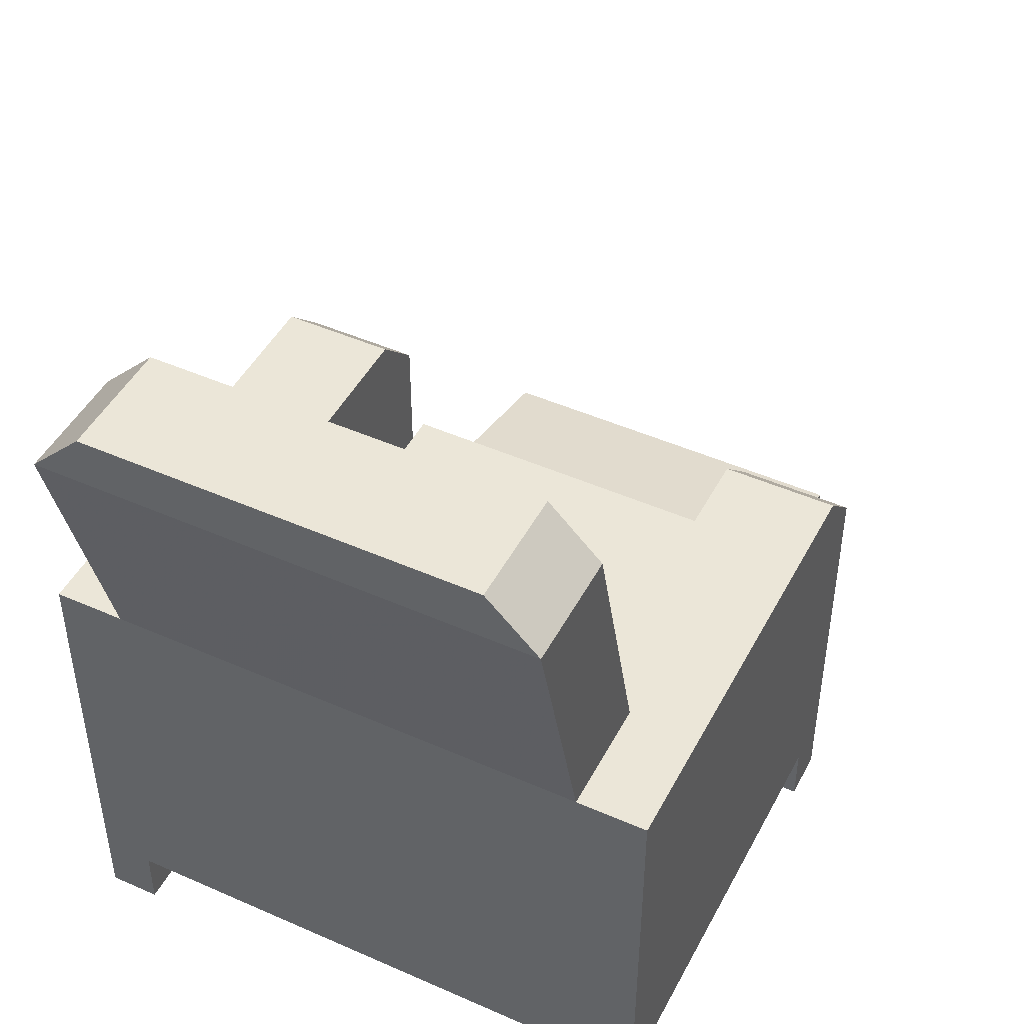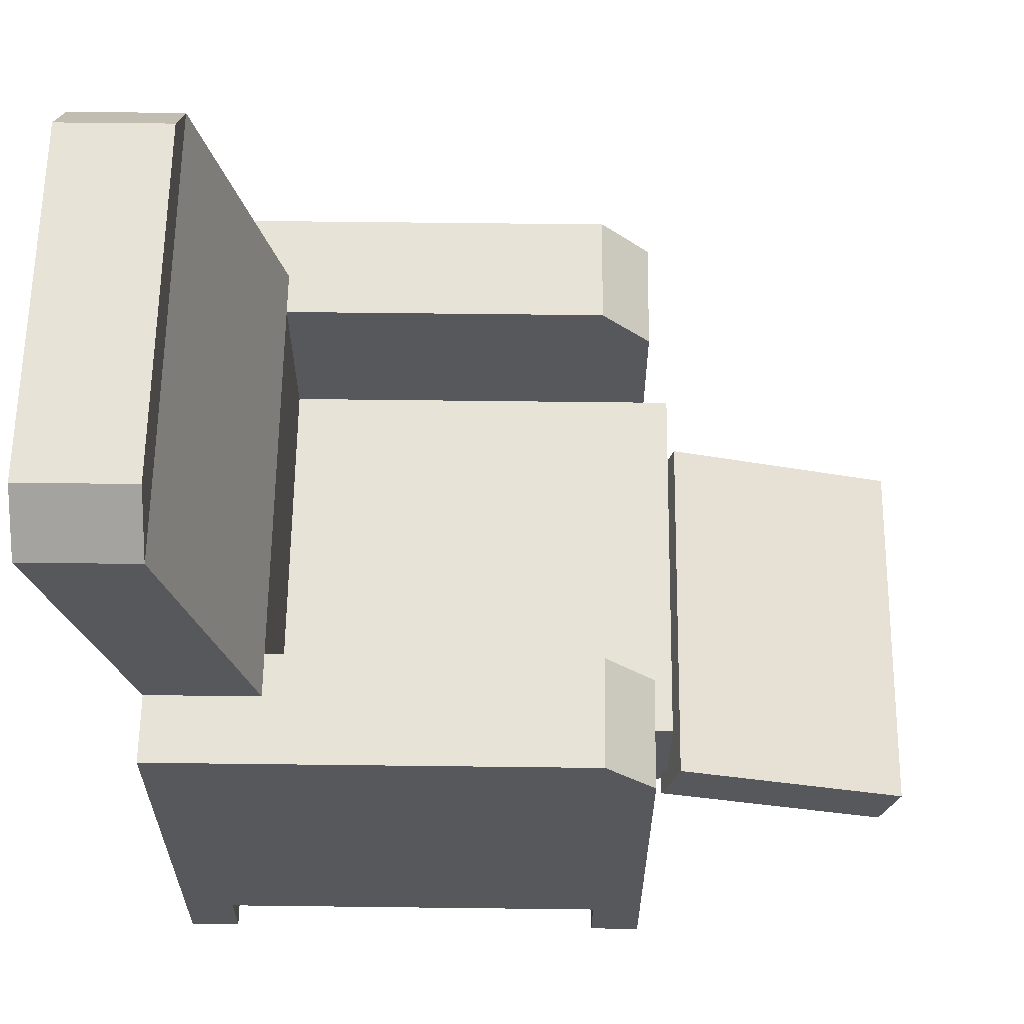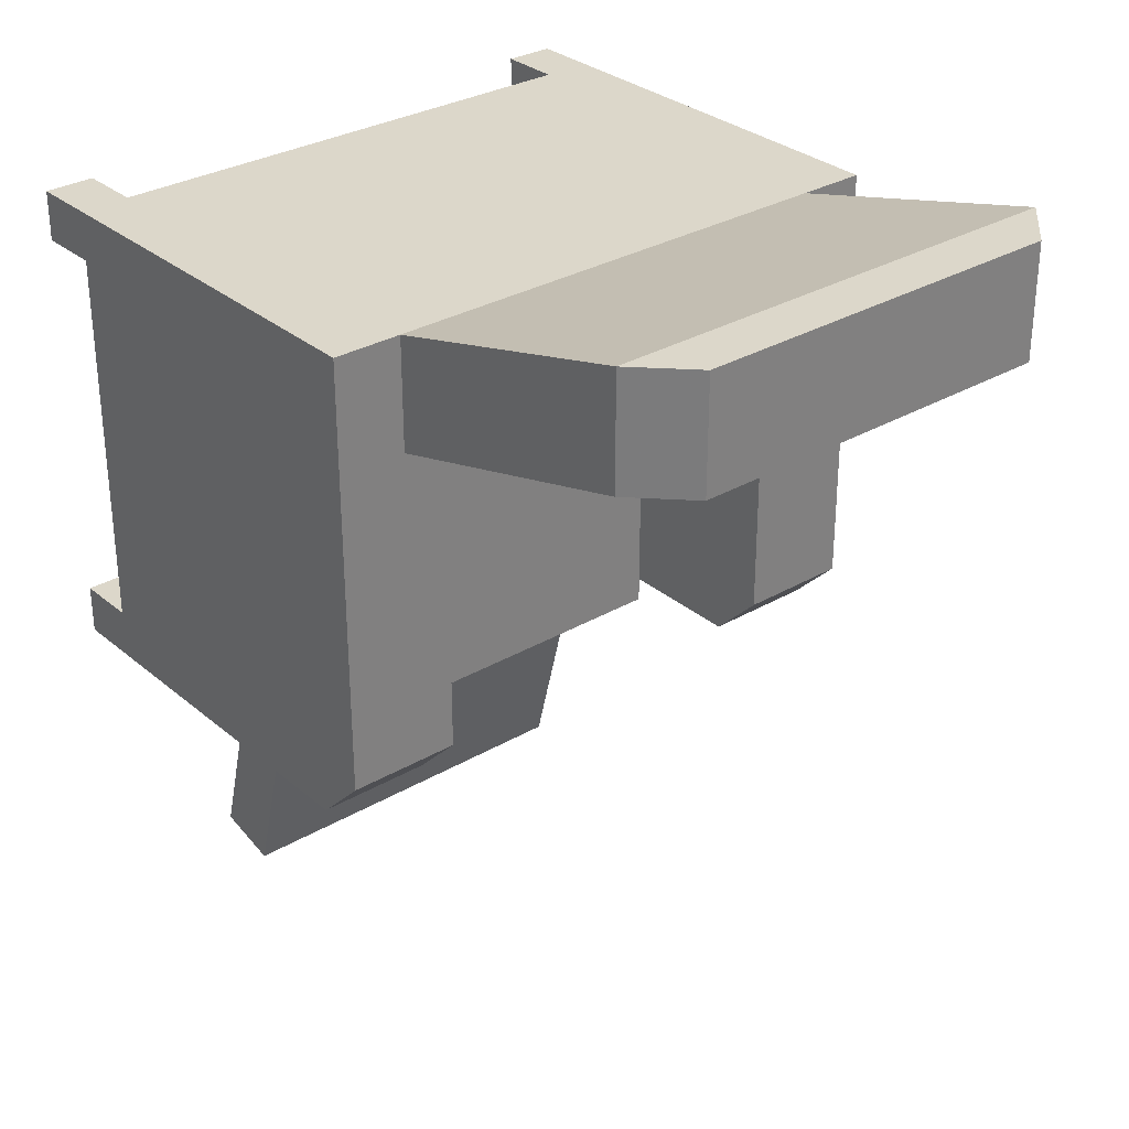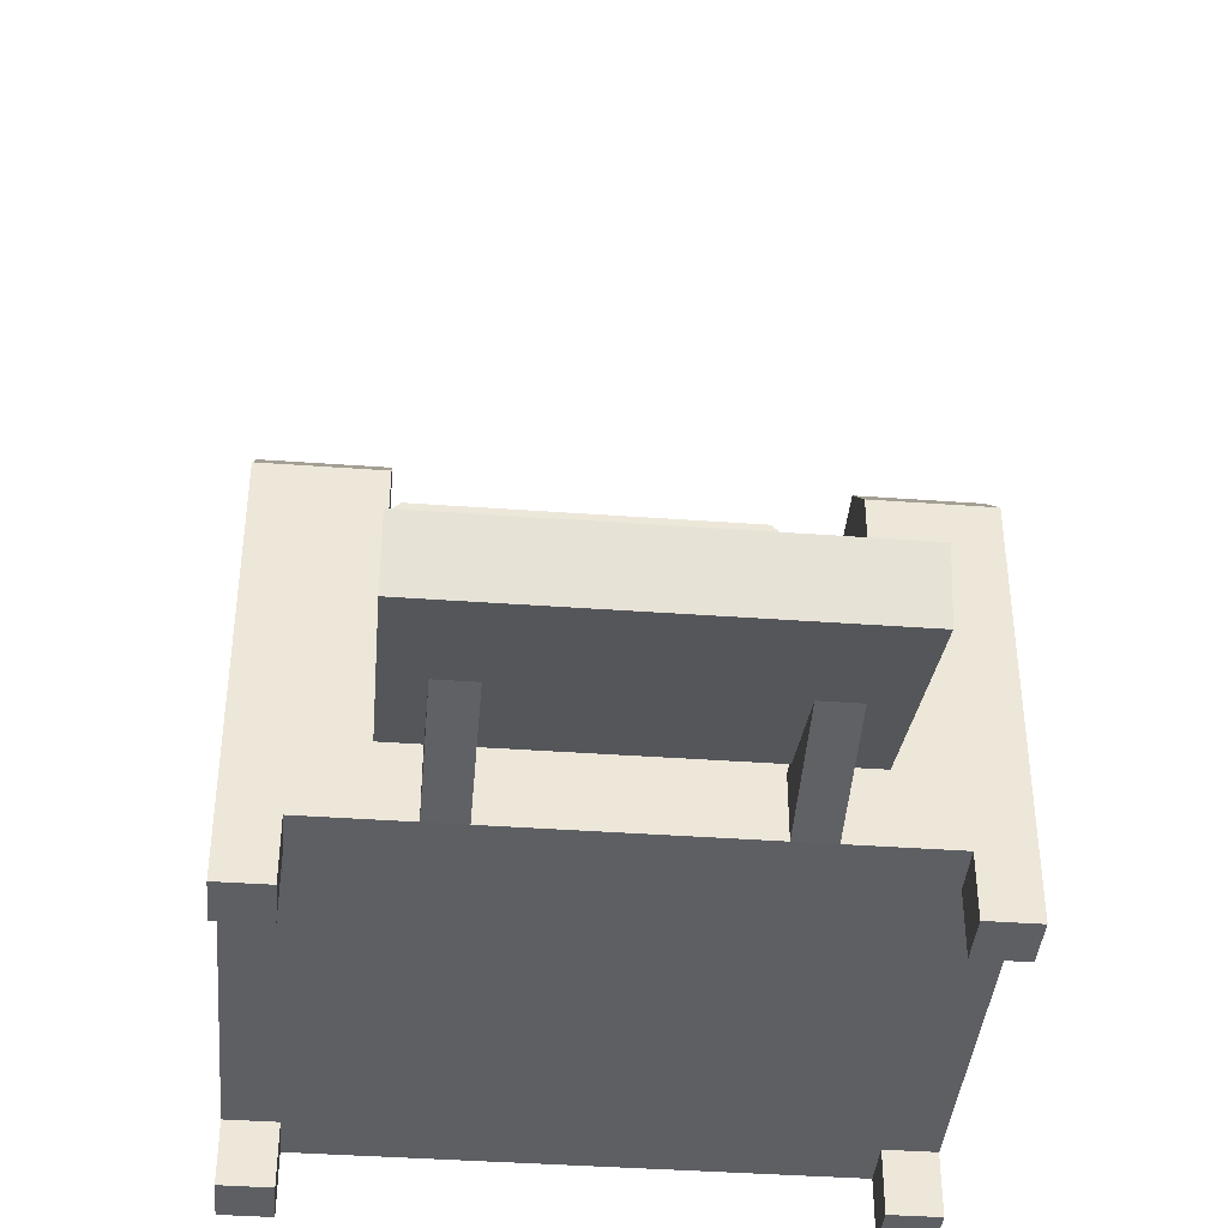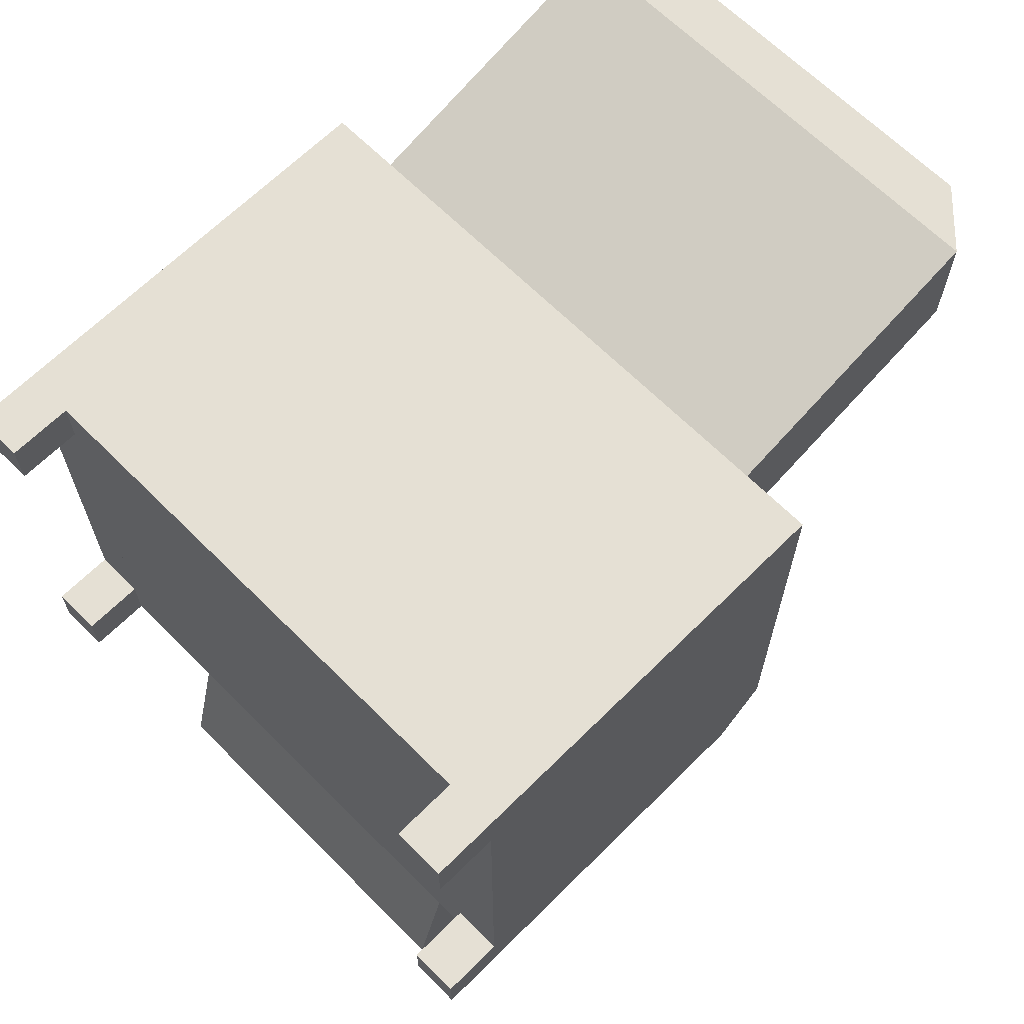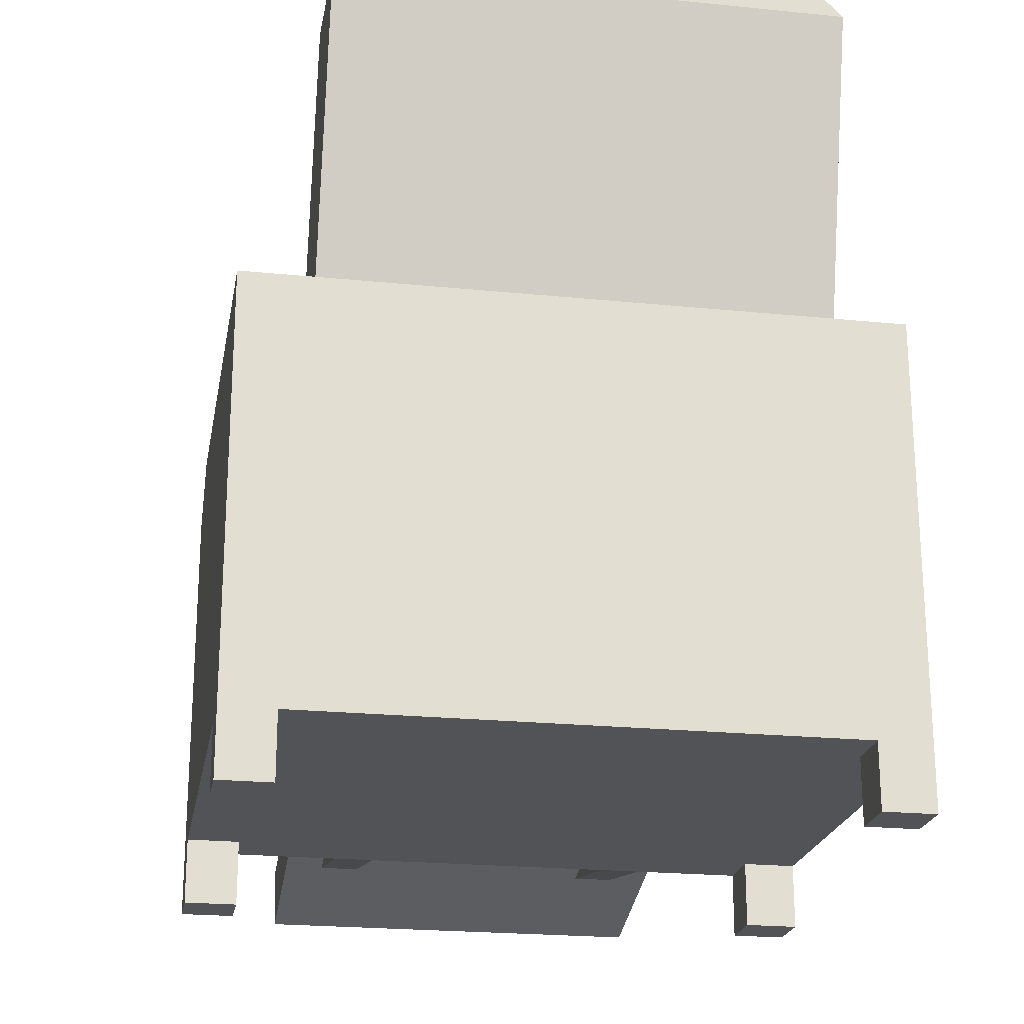
<metadata>
{"format":"obj","ext":"obj","renderer":"f3d","projection":"perspective","resolution":1024,"background":"white","views":[{"elev":46.6,"azim":26.7,"up":"+Y"},{"elev":61.9,"azim":90.7,"up":"+Y"},{"elev":30.8,"azim":140.0,"up":"+Z"},{"elev":-40.3,"azim":174.9,"up":"+Y"},{"elev":65.8,"azim":45.1,"up":"+Z"},{"elev":-22.1,"azim":-10.0,"up":"+Y"}]}
</metadata>
<code>
v 0.3594 0.1482 0.3041
v 0.3594 0.1482 0.333
v 0.315 0.1482 0.3041
v 0.315 0.1482 0.333
v 0.3594 0.07411 0.333
v 0.3594 0.1028 0.17
v 0.315 0.07411 0.333
v 0.315 0.1028 0.17
v 0.315 0.1393 0.3065
v 0.685 0.1482 0.3041
v 0.685 0.1393 0.3065
v 0.685 0.1482 0.333
v 0.685 0.07411 0.333
v 0.685 0.1028 0.17
v 0.6405 0.1028 0.17
v 0.6405 0.1393 0.3065
v 0.6405 0.07411 0.333
v 0.6405 0.1482 0.333
v 0.6405 0.1482 0.3041
v 0.3594 0.1393 0.3065
v 0.7295 0.1393 0.3065
v 0.7295 0.2146 0.2863
v 0.2705 0.2146 0.2863
v 0.2705 0.1393 0.3065
v 0.2705 0.06262 0.02018
v 0.7295 0.06262 0.02018
v 0.2705 0.1379 0
v 0.7295 0.1379 0
v 0.2705 0.5484 0.7774
v 0.2185 0.5484 0.7774
v 0.2705 0.5484 0.3923
v 0.1369 0.5484 0.3923
v 0.2185 0.5484 0.9111
v 0.1369 0.5484 0.9111
v 0.1369 0.4891 0.333
v 0.2705 0.4891 0.333
v 0.1369 0.07411 0.333
v 0.1369 0.07411 0.3923
v 0.1369 0.07411 0.8518
v 0.1369 0.07411 0.9111
v 0.8631 0.07411 0.9111
v 0.8038 0.07411 0.9111
v 0.8631 0.5484 0.9111
v 0.1962 0.07411 0.9111
v 0.7815 0.5484 0.9111
v 0.1962 0.07411 0.333
v 0.2705 0.2146 0.333
v 0.2705 0.3409 0.333
v 0.7295 0.2146 0.333
v 0.8631 0.07411 0.333
v 0.8038 0.07411 0.333
v 0.8631 0.4891 0.333
v 0.7295 0.3409 0.333
v 0.7295 0.4891 0.333
v 0.8631 0.07411 0.3923
v 0.8038 0.07411 0.3923
v 0.8631 0.07411 0.8518
v 0.8038 0.07411 0.8518
v 0.1962 0.07411 0.3923
v 0.1962 0.07411 0.8518
v 0.7295 0.3409 0.3034
v 0.2705 0.3409 0.3034
v 0.2705 0.3409 0.7774
v 0.7295 0.3409 0.7774
v 0.8631 0.5484 0.3923
v 0.7295 0.5484 0.3923
v 0.7815 0.5484 0.7774
v 0.7295 0.5484 0.7774
v 0.2705 0.2146 0.3034
v 0.7295 0.2146 0.3034
v 0.2185 0.8745 0.8663
v 0.2778 0.9338 0.8663
v 0.2185 0.8745 1
v 0.2778 0.9338 1
v 0.7222 0.9338 0.8663
v 0.7222 0.9338 1
v 0.7815 0.8745 0.8663
v 0.7815 0.8745 1
v 0.1369 0 0.8518
v 0.1369 0 0.9111
v 0.1962 0 0.8518
v 0.8038 0 0.8518
v 0.8631 0 0.8518
v 0.1962 0 0.333
v 0.1962 0 0.3923
v 0.8631 0 0.9111
v 0.1962 0 0.9111
v 0.8631 0 0.3923
v 0.8631 0 0.333
v 0.8038 0 0.3923
v 0.8038 0 0.333
v 0.1369 0 0.333
v 0.1369 0 0.3923
v 0.8038 0 0.9111
g loungeChairRelax
f 2 1 3
f 3 4 2
f 6 5 7
f 7 8 6
f 9 8 7
f 9 7 4
f 4 3 9
f 11 10 12
f 11 12 13
f 13 14 11
f 16 15 17
f 16 17 18
f 18 19 16
f 20 1 2
f 20 2 5
f 5 6 20
f 14 13 17
f 17 15 14
f 12 10 19
f 19 18 12
f 10 11 21
f 21 22 10
f 22 19 10
f 22 1 19
f 22 3 1
f 3 22 23
f 3 23 24
f 24 9 3
f 19 1 20
f 20 16 19
f 15 16 20
f 15 20 6
f 15 6 25
f 14 15 25
f 14 25 26
f 11 14 26
f 26 21 11
f 6 8 25
f 8 24 25
f 8 9 24
f 26 25 27
f 27 28 26
f 23 27 25
f 25 24 23
f 30 29 31
f 31 32 30
f 32 33 30
f 32 34 33
f 36 35 32
f 32 31 36
f 35 37 38
f 38 32 35
f 38 39 32
f 39 34 32
f 39 40 34
f 42 41 43
f 43 44 42
f 43 45 44
f 44 45 34
f 34 40 44
f 45 33 34
f 46 37 35
f 35 7 46
f 35 47 7
f 47 4 7
f 47 2 4
f 47 18 2
f 47 12 18
f 35 48 47
f 35 36 48
f 12 47 49
f 12 49 50
f 12 50 51
f 51 13 12
f 49 52 50
f 49 53 52
f 53 54 52
f 2 18 17
f 17 5 2
f 56 55 57
f 57 58 56
f 58 51 56
f 58 13 51
f 44 13 58
f 58 42 44
f 44 17 13
f 44 5 17
f 44 7 5
f 44 59 7
f 44 60 59
f 60 38 59
f 60 39 38
f 7 59 46
f 53 61 62
f 62 63 53
f 62 48 63
f 64 53 63
f 43 65 66
f 66 67 43
f 66 68 67
f 43 67 45
f 48 36 31
f 31 63 48
f 31 29 63
f 50 52 65
f 65 55 50
f 65 43 55
f 43 57 55
f 43 41 57
f 70 69 62
f 62 61 70
f 52 54 66
f 66 65 52
f 54 53 64
f 64 66 54
f 64 68 66
f 22 28 27
f 27 23 22
f 70 49 47
f 47 69 70
f 26 28 22
f 22 21 26
f 70 61 53
f 53 49 70
f 62 69 47
f 47 48 62
f 72 71 73
f 73 74 72
f 76 75 72
f 72 74 76
f 77 75 76
f 76 78 77
f 33 45 78
f 78 73 33
f 29 30 71
f 71 68 29
f 71 67 68
f 71 77 67
f 45 67 77
f 77 78 45
f 73 78 76
f 76 74 73
f 64 63 29
f 29 68 64
f 71 30 33
f 33 73 71
f 77 71 72
f 72 75 77
f 39 79 80
f 80 40 39
f 81 79 39
f 39 60 81
f 83 82 58
f 58 57 83
f 84 46 59
f 59 85 84
f 83 57 41
f 41 86 83
f 81 60 44
f 44 87 81
f 89 88 90
f 90 91 89
f 84 92 37
f 37 46 84
f 81 87 80
f 80 79 81
f 80 87 44
f 44 40 80
f 89 50 55
f 55 88 89
f 93 85 59
f 59 38 93
f 90 88 55
f 55 56 90
f 84 85 93
f 93 92 84
f 51 91 90
f 90 56 51
f 83 86 94
f 94 82 83
f 37 92 93
f 93 38 37
f 94 86 41
f 41 42 94
f 58 82 94
f 94 42 58
f 89 91 51
f 51 50 89
g loungeChairRelax
f 2 1 3
f 3 4 2
f 6 5 7
f 7 8 6
f 9 8 7
f 9 7 4
f 4 3 9
f 11 10 12
f 11 12 13
f 13 14 11
f 16 15 17
f 16 17 18
f 18 19 16
f 20 1 2
f 20 2 5
f 5 6 20
f 14 13 17
f 17 15 14
f 12 10 19
f 19 18 12
f 10 11 21
f 21 22 10
f 22 19 10
f 22 1 19
f 22 3 1
f 3 22 23
f 3 23 24
f 24 9 3
f 19 1 20
f 20 16 19
f 15 16 20
f 15 20 6
f 15 6 25
f 14 15 25
f 14 25 26
f 11 14 26
f 26 21 11
f 6 8 25
f 8 24 25
f 8 9 24
f 26 25 27
f 27 28 26
f 23 27 25
f 25 24 23
f 30 29 31
f 31 32 30
f 32 33 30
f 32 34 33
f 36 35 32
f 32 31 36
f 35 37 38
f 38 32 35
f 38 39 32
f 39 34 32
f 39 40 34
f 42 41 43
f 43 44 42
f 43 45 44
f 44 45 34
f 34 40 44
f 45 33 34
f 46 37 35
f 35 7 46
f 35 47 7
f 47 4 7
f 47 2 4
f 47 18 2
f 47 12 18
f 35 48 47
f 35 36 48
f 12 47 49
f 12 49 50
f 12 50 51
f 51 13 12
f 49 52 50
f 49 53 52
f 53 54 52
f 2 18 17
f 17 5 2
f 56 55 57
f 57 58 56
f 58 51 56
f 58 13 51
f 44 13 58
f 58 42 44
f 44 17 13
f 44 5 17
f 44 7 5
f 44 59 7
f 44 60 59
f 60 38 59
f 60 39 38
f 7 59 46
f 53 61 62
f 62 63 53
f 62 48 63
f 64 53 63
f 43 65 66
f 66 67 43
f 66 68 67
f 43 67 45
f 48 36 31
f 31 63 48
f 31 29 63
f 50 52 65
f 65 55 50
f 65 43 55
f 43 57 55
f 43 41 57
f 70 69 62
f 62 61 70
f 52 54 66
f 66 65 52
f 54 53 64
f 64 66 54
f 64 68 66
f 22 28 27
f 27 23 22
f 70 49 47
f 47 69 70
f 26 28 22
f 22 21 26
f 70 61 53
f 53 49 70
f 62 69 47
f 47 48 62
f 72 71 73
f 73 74 72
f 76 75 72
f 72 74 76
f 77 75 76
f 76 78 77
f 33 45 78
f 78 73 33
f 29 30 71
f 71 68 29
f 71 67 68
f 71 77 67
f 45 67 77
f 77 78 45
f 73 78 76
f 76 74 73
f 64 63 29
f 29 68 64
f 71 30 33
f 33 73 71
f 77 71 72
f 72 75 77
f 39 79 80
f 80 40 39
f 81 79 39
f 39 60 81
f 83 82 58
f 58 57 83
f 84 46 59
f 59 85 84
f 83 57 41
f 41 86 83
f 81 60 44
f 44 87 81
f 89 88 90
f 90 91 89
f 84 92 37
f 37 46 84
f 81 87 80
f 80 79 81
f 80 87 44
f 44 40 80
f 89 50 55
f 55 88 89
f 93 85 59
f 59 38 93
f 90 88 55
f 55 56 90
f 84 85 93
f 93 92 84
f 51 91 90
f 90 56 51
f 83 86 94
f 94 82 83
f 37 92 93
f 93 38 37
f 94 86 41
f 41 42 94
f 58 82 94
f 94 42 58
f 89 91 51
f 51 50 89

</code>
